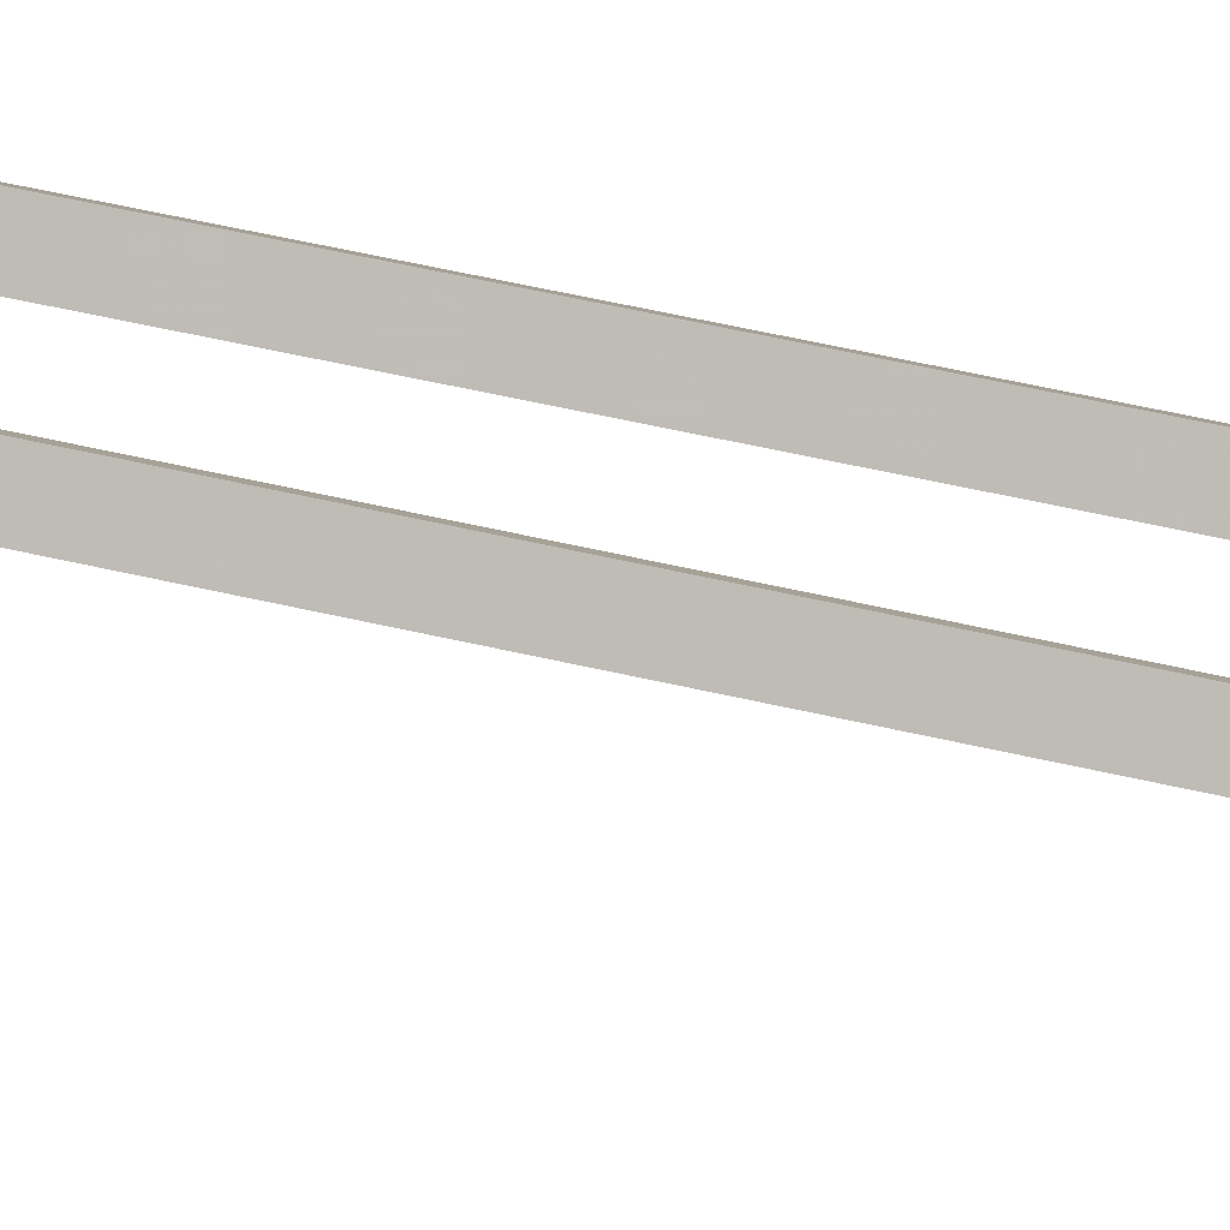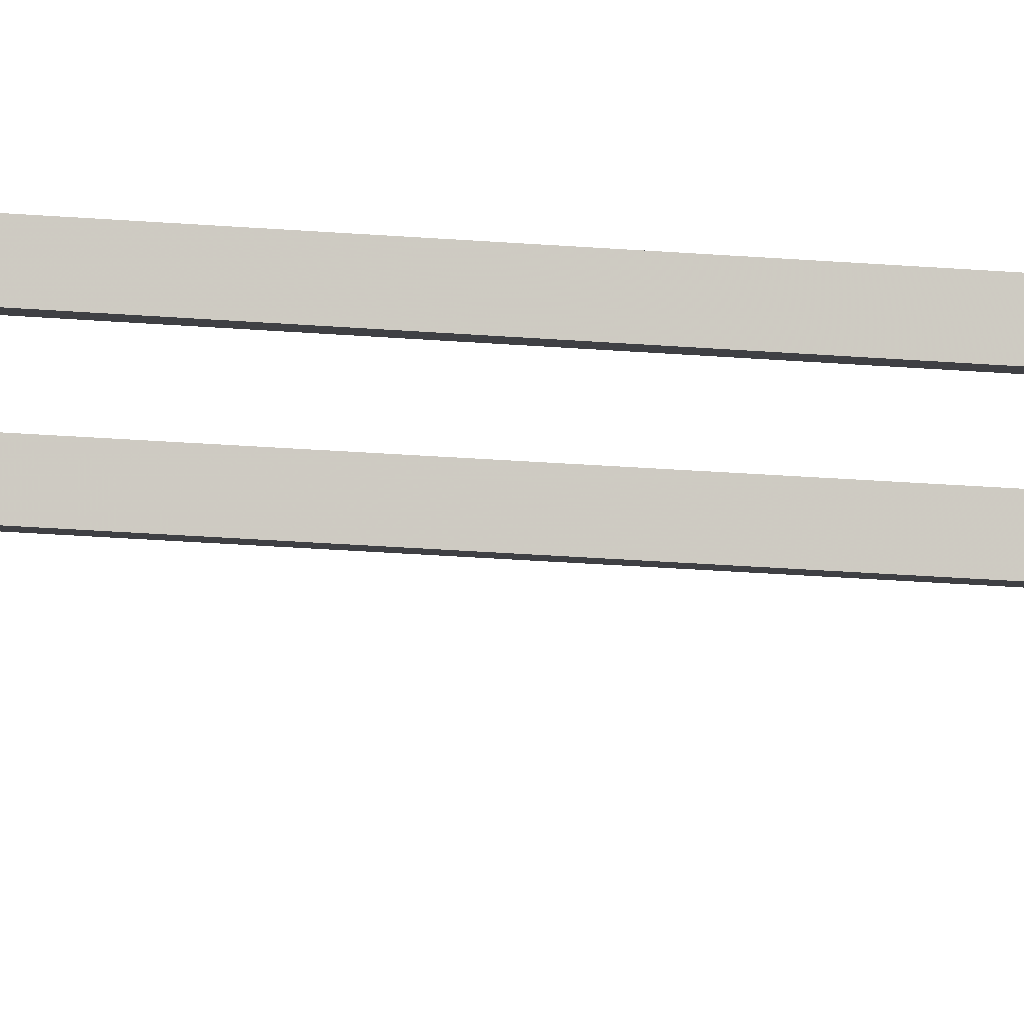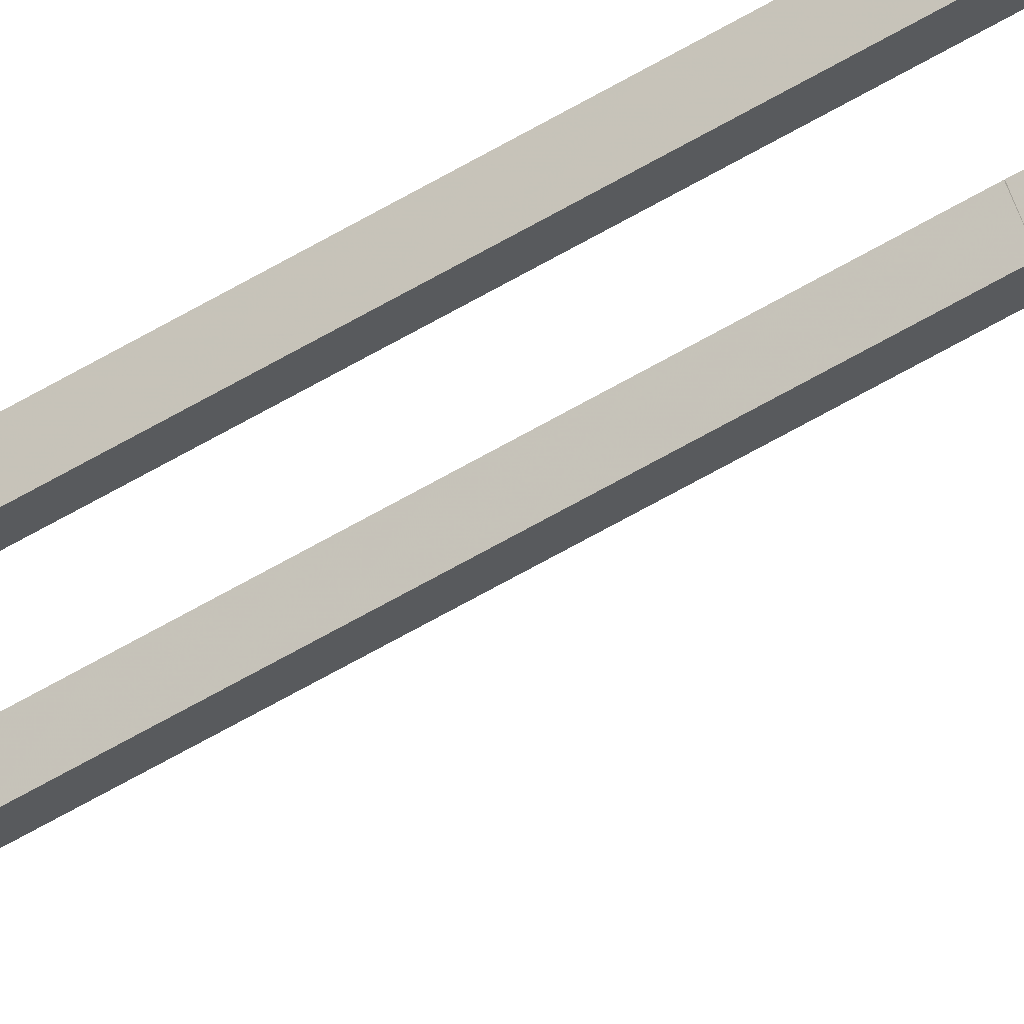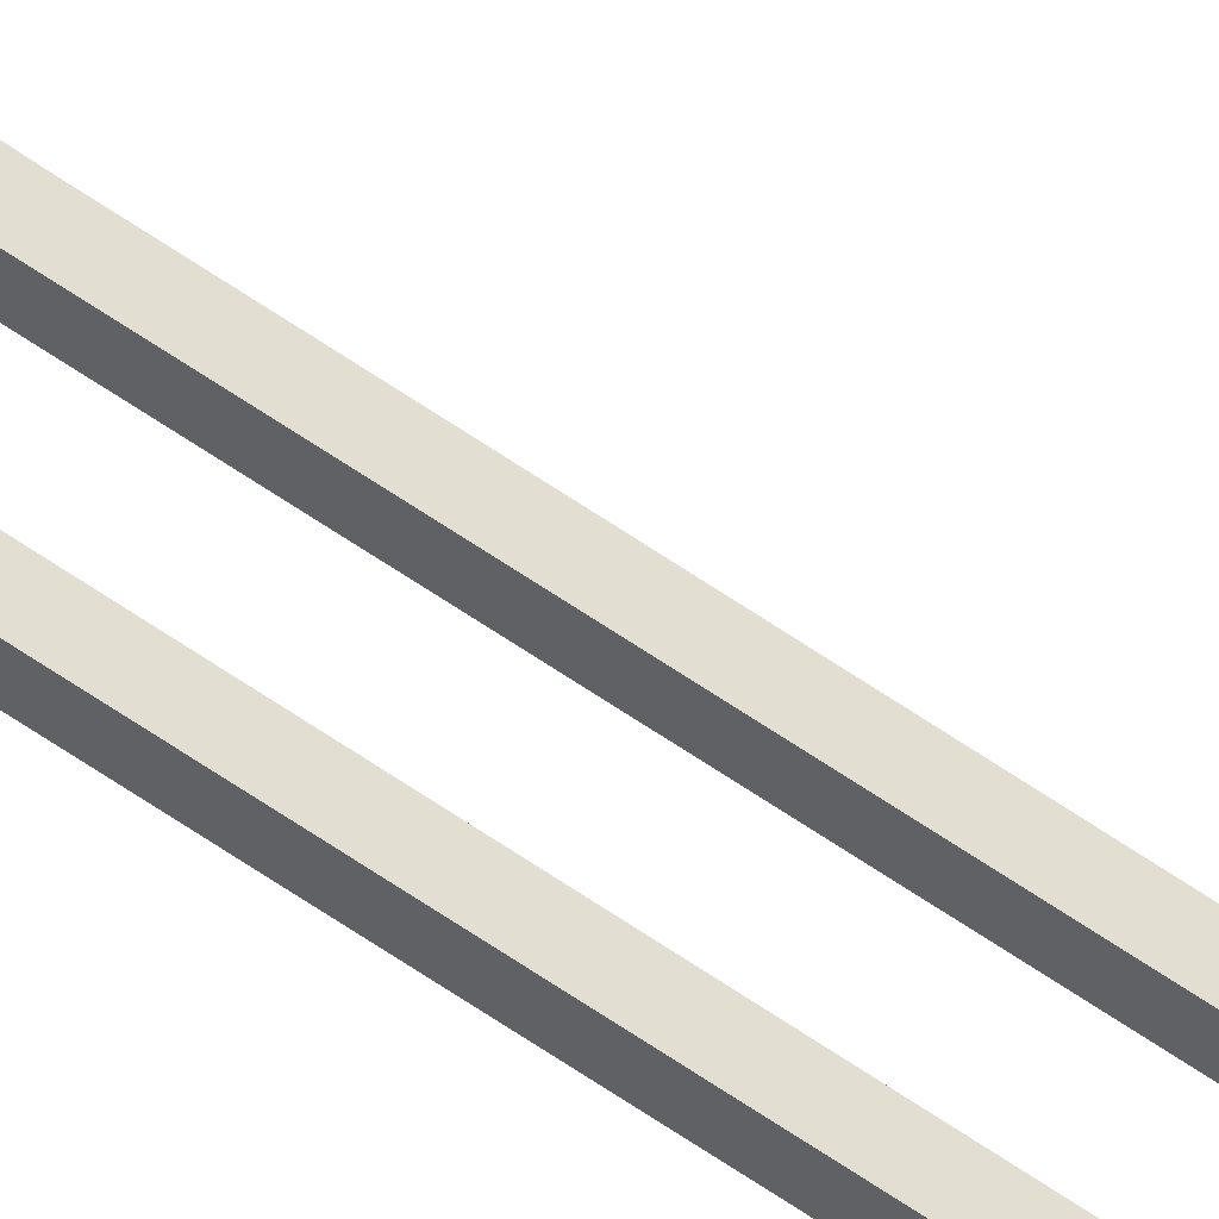
<metadata>
{"format":"obj","ext":"obj","renderer":"f3d","projection":"perspective","resolution":1024,"background":"white","views":[{"elev":46.9,"azim":105.3,"up":"+Z"},{"elev":-48.9,"azim":-94.4,"up":"+Z"},{"elev":-65.6,"azim":-60.1,"up":"+Z"},{"elev":-78.2,"azim":57.2,"up":"+Z"}]}
</metadata>
<code>
g name
v 11.52 17.62 20.4
v 11.32 17.62 20.2
v 11.52 17.62 20
v 11.72 17.62 20.2
v 11.52 19.56 20.4
v 11.32 19.56 20.2
v 11.52 19.56 20
v 11.72 19.56 20.2
f 1 2 3 4
f 6 2 1 5
f 5 1 4 8
f 6 5 8 7
f 8 4 3 7
f 7 3 2 6
g name
v 11.5 16.76 20.4
v 11.3 16.77 20.2
v 11.5 16.76 20
v 11.7 16.76 20.2
v 11.52 17.62 20.4
v 11.32 17.62 20.2
v 11.52 17.62 20
v 11.72 17.61 20.2
f 9 10 11 12
f 14 10 9 13
f 13 9 12 16
f 14 13 16 15
f 16 12 11 15
f 15 11 10 14
g name
v 11.44 16.06 20.4
v 11.24 16.08 20.2
v 11.44 16.06 20
v 11.64 16.05 20.2
v 11.5 16.76 20.4
v 11.3 16.78 20.2
v 11.5 16.76 20
v 11.7 16.75 20.2
f 17 18 19 20
f 22 18 17 21
f 21 17 20 24
f 22 21 24 23
f 24 20 19 23
f 23 19 18 22
g name
v 11.32 15.51 20.4
v 11.12 15.55 20.2
v 11.32 15.51 20
v 11.51 15.46 20.2
v 11.44 16.06 20.4
v 11.25 16.11 20.2
v 11.44 16.06 20
v 11.64 16.02 20.2
f 25 26 27 28
f 30 26 25 29
f 29 25 28 32
f 30 29 32 31
f 32 28 27 31
f 31 27 26 30
g name
v 11.13 15.12 20.4
v 10.95 15.2 20.2
v 11.13 15.12 20
v 11.31 15.03 20.2
v 11.32 15.51 20.4
v 11.14 15.59 20.2
v 11.32 15.51 20
v 11.5 15.42 20.2
f 33 34 35 36
f 38 34 33 37
f 37 33 36 40
f 38 37 40 39
f 40 36 35 39
f 39 35 34 38
g name
v 10.88 14.89 20.4
v 10.75 15.04 20.2
v 10.88 14.89 20
v 11.01 14.74 20.2
v 11.13 15.12 20.4
v 11 15.27 20.2
v 11.13 15.12 20
v 11.27 14.97 20.2
f 41 42 43 44
f 46 42 41 45
f 45 41 44 48
f 46 45 48 47
f 48 44 43 47
f 47 43 42 46
g name
v 10.58 14.89 20.4
v 10.58 15.09 20.2
v 10.58 14.89 20
v 10.59 14.69 20.2
v 10.88 14.89 20.4
v 10.87 15.09 20.2
v 10.88 14.89 20
v 10.88 14.69 20.2
f 49 50 51 52
f 54 50 49 53
f 53 49 52 56
f 54 53 56 55
f 56 52 51 55
f 55 51 50 54
g name
v 10.27 15.1 20.4
v 10.39 15.27 20.2
v 10.27 15.1 20
v 10.16 14.94 20.2
v 10.58 14.89 20.4
v 10.7 15.05 20.2
v 10.58 14.89 20
v 10.47 14.72 20.2
f 57 58 59 60
f 62 58 57 61
f 61 57 60 64
f 62 61 64 63
f 64 60 59 63
f 63 59 58 62
g name
v 10.02 15.52 20.4
v 10.19 15.62 20.2
v 10.02 15.52 20
v 9.848 15.42 20.2
v 10.27 15.1 20.4
v 10.44 15.21 20.2
v 10.27 15.1 20
v 10.1 15 20.2
f 65 66 67 68
f 70 66 65 69
f 69 65 68 72
f 70 69 72 71
f 72 68 67 71
f 71 67 66 70
g name
v 9.856 16.12 20.4
v 10.05 16.17 20.2
v 9.856 16.12 20
v 9.663 16.07 20.2
v 10.02 15.52 20.4
v 10.21 15.57 20.2
v 10.02 15.52 20
v 9.826 15.47 20.2
f 73 74 75 76
f 78 74 73 77
f 77 73 76 80
f 78 77 80 79
f 80 76 75 79
f 79 75 74 78
g name
v 9.786 16.87 20.4
v 9.985 16.89 20.2
v 9.786 16.87 20
v 9.586 16.85 20.2
v 9.856 16.12 20.4
v 10.05 16.14 20.2
v 9.856 16.12 20
v 9.656 16.1 20.2
f 81 82 83 84
f 86 82 81 85
f 85 81 84 88
f 86 85 88 87
f 88 84 83 87
f 87 83 82 86
g name
v 9.766 17.76 20.4
v 9.966 17.77 20.2
v 9.766 17.76 20
v 9.566 17.76 20.2
v 9.786 16.87 20.4
v 9.985 16.88 20.2
v 9.786 16.87 20
v 9.586 16.87 20.2
f 89 90 91 92
f 94 90 89 93
f 93 89 92 96
f 94 93 96 95
f 96 92 91 95
f 95 91 90 94
g name
v 9.778 28.53 20.4
v 9.978 28.53 20.2
v 9.778 28.53 20
v 9.578 28.53 20.2
v 9.766 17.76 20.4
v 9.966 17.76 20.2
v 9.766 17.76 20
v 9.566 17.76 20.2
f 97 98 99 100
f 102 98 97 101
f 101 97 100 104
f 102 101 104 103
f 104 100 99 103
f 103 99 98 102
g name
v 9.819 29.37 20.4
v 10.02 29.36 20.2
v 9.819 29.37 20
v 9.619 29.38 20.2
v 9.778 28.53 20.4
v 9.977 28.52 20.2
v 9.778 28.53 20
v 9.578 28.54 20.2
f 105 106 107 108
f 110 106 105 109
f 109 105 108 112
f 110 109 112 111
f 112 108 107 111
f 111 107 106 110
g name
v 9.916 30.18 20.4
v 10.12 30.16 20.2
v 9.916 30.18 20
v 9.718 30.2 20.2
v 9.819 29.37 20.4
v 10.02 29.34 20.2
v 9.819 29.37 20
v 9.62 29.39 20.2
f 113 114 115 116
f 118 114 113 117
f 117 113 116 120
f 118 117 120 119
f 120 116 115 119
f 119 115 114 118
g name
v 10.08 30.93 20.4
v 10.28 30.88 20.2
v 10.08 30.93 20
v 9.885 30.97 20.2
v 9.916 30.18 20.4
v 10.11 30.14 20.2
v 9.916 30.18 20
v 9.721 30.22 20.2
f 121 122 123 124
f 126 122 121 125
f 125 121 124 128
f 126 125 128 127
f 128 124 123 127
f 127 123 122 126
g name
v 10.26 31.54 20.4
v 10.45 31.48 20.2
v 10.26 31.54 20
v 10.07 31.59 20.2
v 10.08 30.93 20.4
v 10.27 30.87 20.2
v 10.08 30.93 20
v 9.889 30.99 20.2
f 129 130 131 132
f 134 130 129 133
f 133 129 132 136
f 134 133 136 135
f 136 132 131 135
f 135 131 130 134
g name
v 10.42 31.99 20.4
v 10.61 31.93 20.2
v 10.42 31.99 20
v 10.23 32.06 20.2
v 10.26 31.54 20.4
v 10.45 31.47 20.2
v 10.26 31.54 20
v 10.07 31.6 20.2
f 137 138 139 140
f 142 138 137 141
f 141 137 140 144
f 142 141 144 143
f 144 140 139 143
f 143 139 138 142
g name
v 10.51 32.36 20.4
v 10.7 32.31 20.2
v 10.51 32.36 20
v 10.31 32.41 20.2
v 10.42 31.99 20.4
v 10.61 31.95 20.2
v 10.42 31.99 20
v 10.22 32.04 20.2
f 145 146 147 148
f 150 146 145 149
f 149 145 148 152
f 150 149 152 151
f 152 148 147 151
f 151 147 146 150
g name
v 10.55 32.68 20.4
v 10.75 32.65 20.2
v 10.55 32.68 20
v 10.36 32.71 20.2
v 10.51 32.36 20.4
v 10.71 32.33 20.2
v 10.51 32.36 20
v 10.31 32.39 20.2
f 153 154 155 156
f 158 154 153 157
f 157 153 156 160
f 158 157 160 159
f 160 156 155 159
f 159 155 154 158
g name
v 10.63 33.64 20.4
v 10.83 33.63 20.2
v 10.63 33.64 20
v 10.43 33.66 20.2
v 10.55 32.68 20.4
v 10.75 32.67 20.2
v 10.55 32.68 20
v 10.35 32.7 20.2
f 161 162 163 164
f 166 162 161 165
f 165 161 164 168
f 166 165 168 167
f 168 164 163 167
f 167 163 162 166
g name
v 10.72 34.44 20.4
v 10.92 34.41 20.2
v 10.72 34.44 20
v 10.52 34.46 20.2
v 10.63 33.64 20.4
v 10.83 33.62 20.2
v 10.63 33.64 20
v 10.43 33.67 20.2
f 169 170 171 172
f 174 170 169 173
f 173 169 172 176
f 174 173 176 175
f 176 172 171 175
f 175 171 170 174
g name
v 10.76 34.74 20.4
v 10.96 34.71 20.2
v 10.76 34.74 20
v 10.56 34.77 20.2
v 10.72 34.44 20.4
v 10.92 34.41 20.2
v 10.72 34.44 20
v 10.52 34.46 20.2
f 177 178 179 180
f 182 178 177 181
f 181 177 180 184
f 182 181 184 183
f 184 180 179 183
f 183 179 178 182
g name
v 10.8 34.91 20.4
v 10.99 34.87 20.2
v 10.8 34.91 20
v 10.6 34.95 20.2
v 10.76 34.74 20.4
v 10.96 34.7 20.2
v 10.76 34.74 20
v 10.57 34.78 20.2
f 185 186 187 188
f 190 186 185 189
f 189 185 188 192
f 190 189 192 191
f 192 188 187 191
f 191 187 186 190
g name
v 10.83 34.95 20.4
v 10.99 34.83 20.2
v 10.83 34.95 20
v 10.66 35.06 20.2
v 10.8 34.91 20.4
v 10.96 34.8 20.2
v 10.8 34.91 20
v 10.63 35.03 20.2
f 193 194 195 196
f 198 194 193 197
f 197 193 196 200
f 198 197 200 199
f 200 196 195 199
f 199 195 194 198
g name
v 10.84 34.82 20.4
v 10.64 34.8 20.2
v 10.84 34.82 20
v 11.03 34.83 20.2
v 10.83 34.95 20.4
v 10.63 34.93 20.2
v 10.83 34.95 20
v 11.03 34.96 20.2
f 201 202 203 204
f 206 202 201 205
f 205 201 204 208
f 206 205 208 207
f 208 204 203 207
f 207 203 202 206
g name
v 10.82 34.49 20.4
v 10.62 34.49 20.2
v 10.82 34.49 20
v 11.02 34.48 20.2
v 10.84 34.82 20.4
v 10.64 34.83 20.2
v 10.84 34.82 20
v 11.04 34.81 20.2
f 209 210 211 212
f 214 210 209 213
f 213 209 212 216
f 214 213 216 215
f 216 212 211 215
f 215 211 210 214
g name
v 10.71 32.67 20.4
v 10.51 32.68 20.2
v 10.71 32.67 20
v 10.91 32.66 20.2
v 10.82 34.49 20.4
v 10.62 34.5 20.2
v 10.82 34.49 20
v 11.02 34.47 20.2
f 217 218 219 220
f 222 218 217 221
f 221 217 220 224
f 222 221 224 223
f 224 220 219 223
f 223 219 218 222
g name
v 10.66 31.33 20.4
v 10.46 31.34 20.2
v 10.66 31.33 20
v 10.86 31.33 20.2
v 10.71 32.67 20.4
v 10.51 32.68 20.2
v 10.71 32.67 20
v 10.91 32.66 20.2
f 225 226 227 228
f 230 226 225 229
f 229 225 228 232
f 230 229 232 231
f 232 228 227 231
f 231 227 226 230
g name
v 10.63 23.04 20.4
v 10.43 23.04 20.2
v 10.63 23.04 20
v 10.83 23.04 20.2
v 10.66 31.33 20.4
v 10.46 31.33 20.2
v 10.66 31.33 20
v 10.86 31.33 20.2
f 233 234 235 236
f 238 234 233 237
f 237 233 236 240
f 238 237 240 239
f 240 236 235 239
f 239 235 234 238
g name
v 10.64 22.17 20.4
v 10.44 22.17 20.2
v 10.64 22.17 20
v 10.84 22.17 20.2
v 10.63 23.04 20.4
v 10.43 23.03 20.2
v 10.63 23.04 20
v 10.83 23.04 20.2
f 241 242 243 244
f 246 242 241 245
f 245 241 244 248
f 246 245 248 247
f 248 244 243 247
f 247 243 242 246
g name
v 10.7 21.5 20.4
v 10.5 21.48 20.2
v 10.7 21.5 20
v 10.9 21.52 20.2
v 10.64 22.17 20.4
v 10.44 22.15 20.2
v 10.64 22.17 20
v 10.84 22.19 20.2
f 249 250 251 252
f 254 250 249 253
f 253 249 252 256
f 254 253 256 255
f 256 252 251 255
f 255 251 250 254
g name
v 10.84 21 20.4
v 10.65 20.95 20.2
v 10.84 21 20
v 11.03 21.05 20.2
v 10.7 21.5 20.4
v 10.51 21.44 20.2
v 10.7 21.5 20
v 10.89 21.55 20.2
f 257 258 259 260
f 262 258 257 261
f 261 257 260 264
f 262 261 264 263
f 264 260 259 263
f 263 259 258 262
g name
v 11.05 20.59 20.4
v 10.88 20.5 20.2
v 11.05 20.59 20
v 11.23 20.68 20.2
v 10.84 21 20.4
v 10.66 20.91 20.2
v 10.84 21 20
v 11.02 21.09 20.2
f 265 266 267 268
f 270 266 265 269
f 269 265 268 272
f 270 269 272 271
f 272 268 267 271
f 271 267 266 270
g name
v 11.29 20.12 20.4
v 11.11 20.03 20.2
v 11.29 20.12 20
v 11.47 20.21 20.2
v 11.05 20.59 20.4
v 10.87 20.5 20.2
v 11.05 20.59 20
v 11.23 20.68 20.2
f 273 274 275 276
f 278 274 273 277
f 277 273 276 280
f 278 277 280 279
f 280 276 275 279
f 279 275 274 278
g name
v 11.52 19.56 20.4
v 11.33 19.48 20.2
v 11.52 19.56 20
v 11.7 19.64 20.2
v 11.29 20.12 20.4
v 11.11 20.04 20.2
v 11.29 20.12 20
v 11.48 20.19 20.2
f 281 282 283 284
f 286 282 281 285
f 285 281 284 288
f 286 285 288 287
f 288 284 283 287
f 287 283 282 286

</code>
